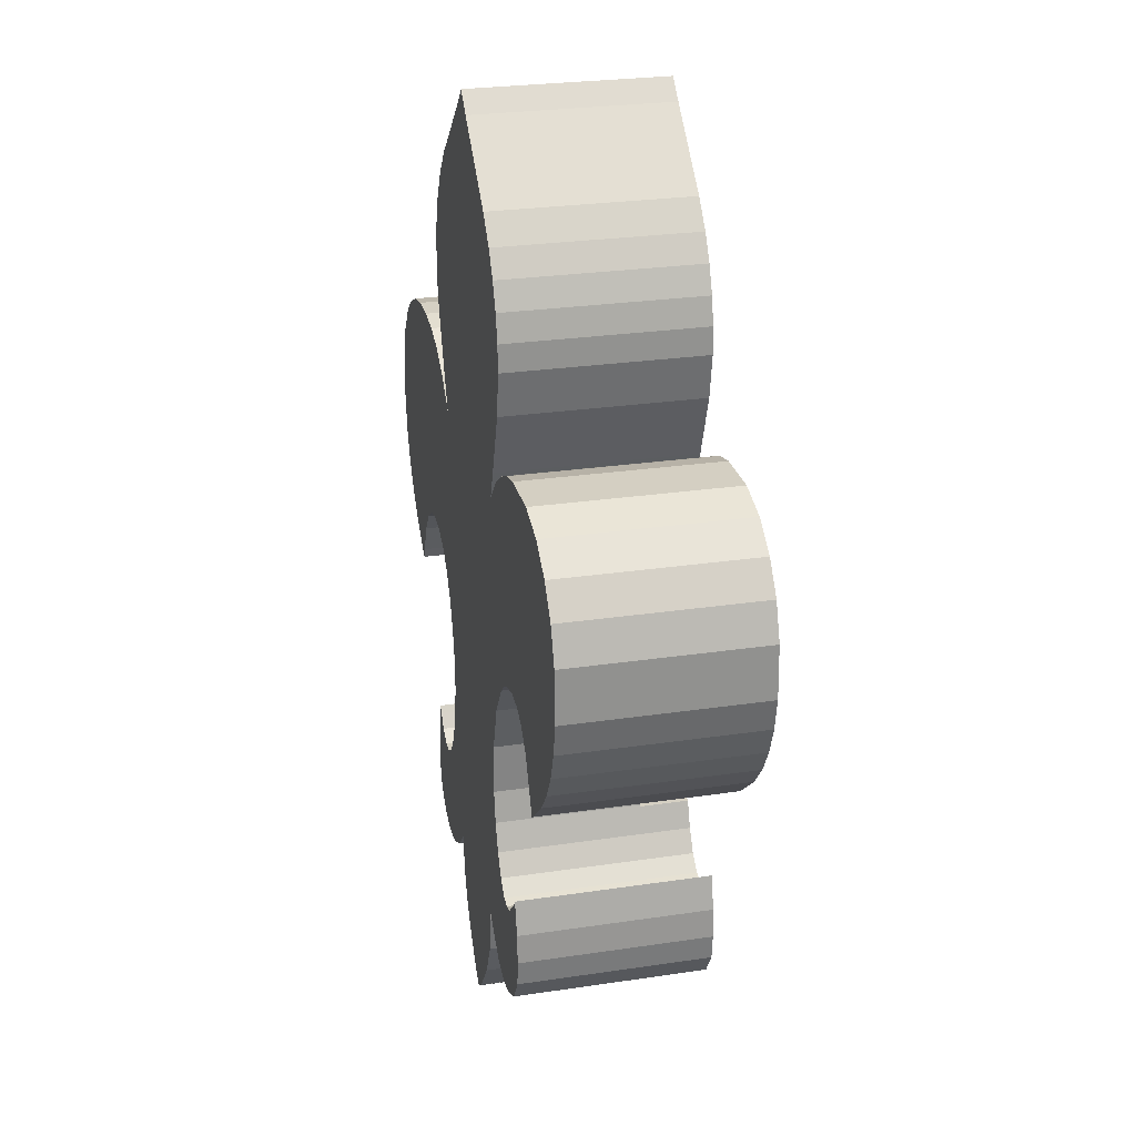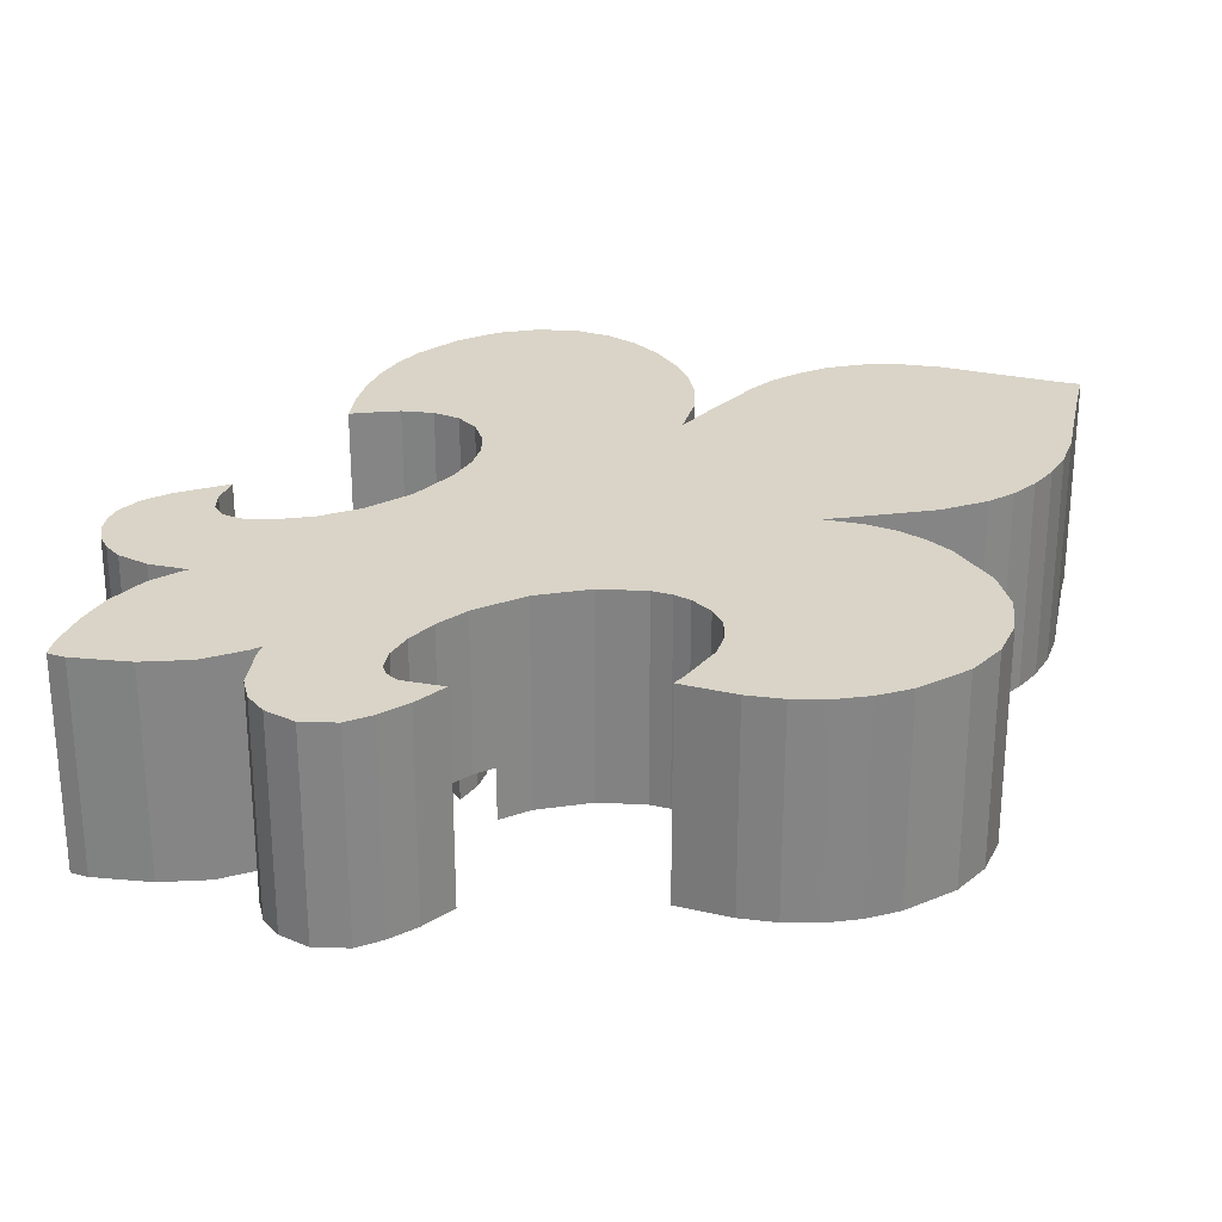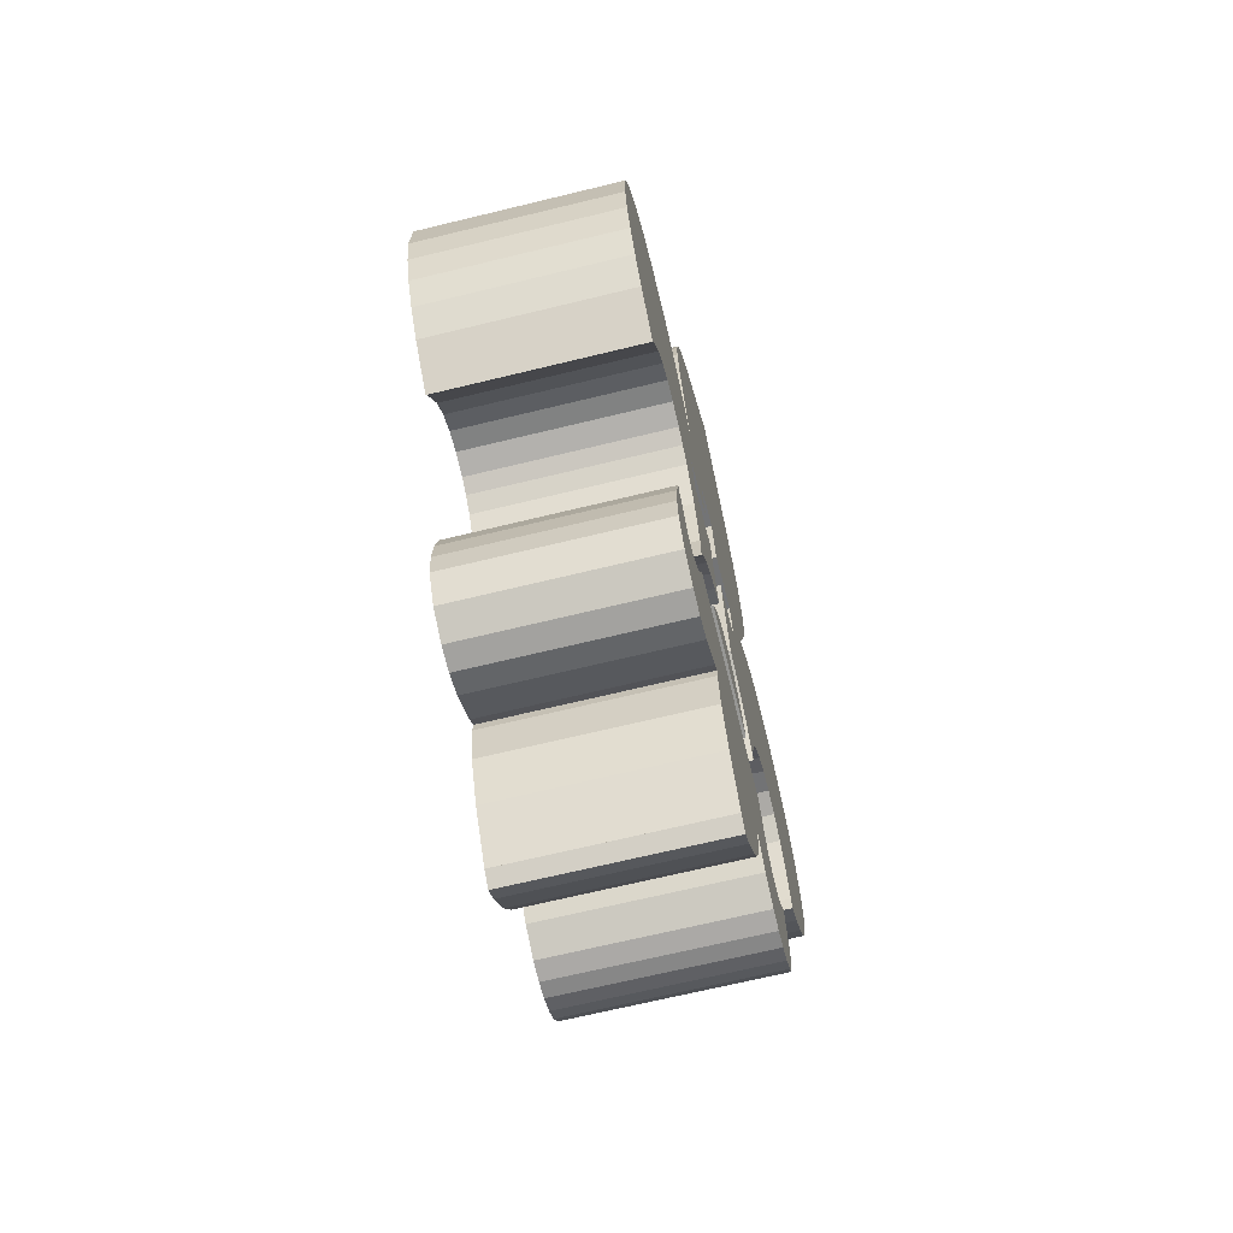
<metadata>
{"format":"obj","ext":"obj","renderer":"f3d","projection":"perspective","resolution":1024,"background":"white","views":[{"elev":26.4,"azim":-103.2,"up":"+Z"},{"elev":28.5,"azim":-120.3,"up":"+Y"},{"elev":-68.1,"azim":-76.3,"up":"+Z"}]}
</metadata>
<code>
v 0.2697 0 7.2
v -0.2978 0 7.184
v -0.002483 0 7.467
v 0.9481 0 6.588
v -1.004 0 6.554
v 1.422 0 6.179
v -1.432 0 6.178
v -1.773 0 5.786
v 1.791 0 5.741
v -2.005 0 5.409
v 2.057 0 5.27
v -2.171 0 5.008
v 2.258 0 4.291
v 2.226 0 4.761
v -2.264 0 4.596
v -2.282 0 4.186
v -2.169 0 3.507
v 2.24 0 3.886
v 2.156 0 3.506
v 1.963 0 2.97
v -1.973 0 2.963
v 1.815 0 2.559
v -1.811 0 2.515
v 1.637 0 2.111
v -1.636 0 2.063
v 1.609 0 2.037
v -2.974 0 -0.3657
v -3.157 0 2.979
v -2.742 0 2.878
v -3.293 0 -0.4099
v -3.997 0 2.988
v -2.336 0 2.687
v -2.365 0 2.708
v -2.025 0 2.468
v -4.601 0 2.805
v -1.725 0 2.159
v -5.088 0 2.455
v -1.818 0 -1.278
v 2.247 0 -4.305
v 1.104 0 -5.273
v 1.075 0 -5.236
v 2.485 0 -4.309
v 2.86 0 -5.605
v 2.647 0 -5.768
v 1.472 0 -5.634
v 2.405 0 -5.864
v 1.869 0 -5.85
v 2.154 0 -5.89
v -3.112 0 -4.368
v -2.39 0 -4.324
v 3.133 0 -4.637
v 2.9 0 -3.953
v 2.985 0 -3.85
v 2.73 0 -4.156
v 3.129 0 -5.059
v -1.101 0 -5.262
v 3.023 0 -5.399
v -1.24 0 -5.408
v -3.146 0 -4.831
v -1.106 0 -5.434
v 1.09 0 -5.325
v 1.061 0 -5.808
v -1.01 0 -6.048
v 0.8623 0 -6.371
v -0.7047 0 -6.671
v 0.5954 0 -6.818
v -0.2021 0 -7.313
v 0.2097 0 -7.292
v -0.004769 0 -7.467
v -0.2022 0 -7.314
v 3.308 0 -0.4193
v 3.349 0 3.001
v 3.858 0 3
v 4.323 0 2.906
v 2.889 0 2.927
v 4.737 0 2.721
v 2.953 0 -0.3668
v 2.339 0 2.684
v 5.088 0 2.447
v 2.495 0 2.783
v 2.064 0 2.509
v 5.428 0 1.983
v 1.64 0 2.074
v -2.632 0 -0.439
v 5.621 0 1.425
v 5.664 0 0.7978
v 2.296 0 -0.6245
v 2.603 0 -0.4468
v -5.434 0 1.999
v 3.517 0 -0.5556
v 5.551 0 0.126
v 3.631 0 -0.6302
v 5.398 0 -0.2822
v -3.519 0 -0.5354
v -5.664 0 0.6325
v -5.634 0 1.443
v 5.176 0 -0.6697
v 3.908 0 -0.9857
v 4.886 0 -1.035
v 4.528 0 -1.376
v 4.125 0 -1.472
v 4.184 0 -1.64
v -3.581 0 -0.5696
v -5.566 0 0.1325
v -5.393 0 -0.322
v -5.141 0 -0.7398
v -3.834 0 -0.843
v -4.805 0 -1.129
v -4.135 0 -1.466
v -4.2 0 -1.643
v -2.407 0 -0.5527
v 2.03 0 -0.9025
v -2.191 0 -0.7391
v 1.802 0 -1.283
v 1.566 0 -1.985
v -1.572 0 -2.036
v 1.518 0 -2.708
v -1.541 0 -2.831
v 1.591 0 -3.184
v -1.603 0 -3.178
v 1.612 0 -3.322
v -1.63 0 -3.323
v -1.782 0 -3.752
v 1.811 0 -3.838
v -1.982 0 -4.085
v 2.021 0 -4.148
v -2.215 0 -4.288
v -2.922 0 -3.937
v -2.991 0 -3.839
v -2.575 0 -4.279
v -1.728 0 -5.78
v -2.427 0 -5.861
v -3.105 0 -5.238
v -2.836 0 -5.652
v -2.074 0 -5.889
v -1.768 -3 0.6635
v -1.611 -2.25 -0.03916
v -1.768 -2.25 0.6635
v -1.611 -3 -0.03916
v -0.6782 -3 0.17
v -0.6782 -2.25 0.17
v 0.01409 -2.25 0.3253
v 0.8993 -3 0.5238
v 0.8993 -2.25 0.5238
v 0.01409 -3 0.3253
v -0.8357 -2.25 0.8724
v -0.8357 -3 0.8724
v -0.1434 -3 1.028
v 0.7426 -2.25 1.226
v 0.7426 -3 1.226
v -0.1434 -2.25 1.028
v 4.323 -3 2.906
v 5.621 -3 1.425
v 5.428 -3 1.983
v 1.609 -3 2.037
v -0.3276 -3 1.849
v 3.308 -3 -0.4193
v 2.953 -3 -0.3668
v 2.603 -3 -0.4468
v 0.3855 -3 -1.249
v 5.664 -3 0.7978
v 5.551 -3 0.126
v 2.296 -3 -0.6245
v 2.03 -3 -0.9025
v 0.3666 -3 -1.247
v 0.7064 -3 -1.365
v 1.802 -3 -1.283
v 1.002 -3 -1.553
v 1.264 -3 -1.808
v 1.566 -3 -1.985
v 1.479 -3 -2.119
v 1.547 -3 -2.272
v -3.293 -3 -0.4099
v -3.157 -3 2.979
v -3.997 -3 2.988
v -4.601 -3 2.805
v -5.088 -3 2.455
v -2.742 -3 2.878
v -2.365 -3 2.708
v -5.434 -3 1.999
v -2.025 -3 2.468
v -1.725 -3 2.159
v -1.636 -3 2.063
v -0.2978 -3 7.184
v 0.2697 -3 7.2
v -0.002483 -3 7.467
v 0.9481 -3 6.588
v -1.004 -3 6.554
v 1.422 -3 6.179
v -1.432 -3 6.178
v -1.773 -3 5.786
v 1.791 -3 5.741
v -2.005 -3 5.409
v 2.057 -3 5.27
v -2.171 -3 5.008
v 2.258 -3 4.291
v -2.264 -3 4.596
v 2.226 -3 4.761
v -2.282 -3 4.186
v -2.169 -3 3.507
v 2.24 -3 3.886
v 2.156 -3 3.506
v 1.815 -3 2.559
v -1.811 -3 2.515
v 1.637 -3 2.111
v 3.349 -3 3.001
v 2.889 -3 2.927
v 3.858 -3 3
v 2.064 -3 2.509
v 2.495 -3 2.783
v 4.737 -3 2.721
v 1.64 -3 2.074
v 5.088 -3 2.447
v -1.02 -3 1.695
v -5.634 -3 1.443
v -5.664 -3 0.6325
v -3.581 -3 -0.5696
v -5.566 -3 0.1325
v -2.974 -3 -0.3657
v -5.393 -3 -0.322
v -2.632 -3 -0.439
v -2.407 -3 -0.5527
v -2.191 -3 -0.7391
v -1.818 -3 -1.278
v -0.6093 -3 -1.365
v -0.3546 -3 -1.273
v -0.9052 -3 -1.553
v -1.167 -3 -1.808
v -1.572 -3 -2.036
v -1.382 -3 -2.119
v -1.54 -3 -2.471
v -1.553 -3 -2.523
v -5.141 -3 -0.7398
v -3.834 -3 -0.843
v -4.805 -3 -1.129
v -4.135 -3 -1.466
v -4.2 -3 -1.643
v 3.631 -3 -0.6302
v 5.398 -3 -0.2822
v 5.176 -3 -0.6697
v 3.908 -3 -0.9857
v 4.886 -3 -1.035
v 4.528 -3 -1.376
v 4.125 -3 -1.472
v 4.184 -3 -1.64
v -3.146 -3 -4.831
v -2.575 -3 -4.279
v -3.112 -3 -4.368
v -2.922 -3 -3.937
v -2.991 -3 -3.839
v -1.101 -3 -5.262
v -1.639 -3 -3.349
v -1.782 -3 -3.752
v 1.075 -3 -5.236
v -1.982 -3 -4.085
v 1.623 -3 -3.349
v -2.215 -3 -4.288
v 1.811 -3 -3.838
v 1.104 -3 -5.273
v 2.021 -3 -4.148
v -1.728 -3 -5.78
v -2.39 -3 -4.324
v 2.9 -3 -3.953
v 3.133 -3 -4.637
v 2.985 -3 -3.85
v 2.73 -3 -4.156
v 2.485 -3 -4.309
v -3.105 -3 -5.238
v 2.247 -3 -4.305
v 1.869 -3 -5.85
v 1.472 -3 -5.634
v -2.836 -3 -5.652
v -1.106 -3 -5.434
v 1.09 -3 -5.325
v 1.061 -3 -5.808
v -1.01 -3 -6.048
v 0.8623 -3 -6.371
v -0.7047 -3 -6.671
v 0.5954 -3 -6.818
v -0.2021 -3 -7.313
v 0.2097 -3 -7.292
v -0.004769 -3 -7.467
v -0.2022 -3 -7.314
v -1.24 -3 -5.408
v -2.427 -3 -5.861
v -2.074 -3 -5.889
v 2.154 -3 -5.89
v 3.129 -3 -5.059
v 2.405 -3 -5.864
v 3.023 -3 -5.399
v 2.647 -3 -5.768
v 2.86 -3 -5.605
v 0.02667 -3 -1.89
v 0.3473 -3 -1.948
v 0.05465 -3 -1.89
v -0.2615 -3 -1.953
v 0.6124 -3 -2.11
v -0.5221 -3 -2.116
v 0.8358 -3 -2.364
v -0.7417 -3 -2.368
v -0.9066 -3 -2.698
v 1.003 -3 -2.698
v -1.02 -2.25 1.695
v -0.3276 -2.25 1.849
v -0.3546 -2.25 -1.273
v 0.3666 -2.25 -1.247
v 0.02667 -2.25 -1.89
v -0.2615 -2.25 -1.953
v -0.6093 -2.25 -1.365
v 0.05465 -2.25 -1.89
v -0.9052 -2.25 -1.553
v 0.3473 -2.25 -1.948
v -0.5221 -2.25 -2.116
v -1.167 -2.25 -1.808
v 0.3855 -2.25 -1.249
v 0.6124 -2.25 -2.11
v 0.7064 -2.25 -1.365
v -0.7417 -2.25 -2.368
v -1.382 -2.25 -2.119
v -0.9066 -2.25 -2.698
v -1.54 -2.25 -2.471
v -1.553 -2.25 -2.523
v 1.623 -2.25 -3.349
v 1.003 -2.25 -2.698
v -1.541 -2.25 -2.831
v -1.63 -2.25 -3.323
v 1.612 -2.25 -3.322
v 1.518 -2.25 -2.708
v -1.639 -2.25 -3.349
v 1.002 -2.25 -1.553
v 1.264 -2.25 -1.808
v 0.8358 -2.25 -2.364
v 1.479 -2.25 -2.119
v 1.547 -2.25 -2.272
g obj_35278651
f 1 2 3
f 4 2 1
f 4 5 2
f 6 5 4
f 6 7 5
f 6 8 7
f 9 8 6
f 9 10 8
f 11 10 9
f 11 12 10
f 13 11 14
f 11 13 12
f 12 13 15
f 13 16 15
f 17 13 18
f 13 17 16
f 19 17 18
f 20 17 19
f 20 21 17
f 22 21 20
f 22 23 21
f 24 23 22
f 24 25 23
f 25 24 26
f 27 28 29
f 28 30 31
f 32 29 33
f 29 32 27
f 27 32 34
f 31 30 35
f 27 34 36
f 27 36 25
f 35 30 37
f 38 25 26
f 39 40 41
f 42 43 39
f 44 39 43
f 39 45 40
f 46 39 44
f 39 47 45
f 39 46 48
f 39 48 47
f 39 49 50
f 51 52 53
f 51 54 52
f 51 42 54
f 55 42 51
f 39 41 56
f 43 42 57
f 39 56 49
f 58 49 56
f 49 58 59
f 60 41 61
f 41 60 56
f 62 60 61
f 62 63 60
f 64 63 62
f 64 65 63
f 66 65 64
f 67 66 68
f 66 67 65
f 69 67 68
f 67 69 70
f 71 72 73
f 71 73 74
f 72 71 75
f 71 74 76
f 77 75 71
f 78 75 77
f 71 76 79
f 75 78 80
f 78 77 81
f 71 79 82
f 81 77 83
f 27 25 84
f 71 82 85
f 71 85 86
f 87 26 88
f 37 30 89
f 90 86 91
f 92 91 93
f 26 77 88
f 94 95 30
f 96 30 95
f 83 77 26
f 86 90 71
f 91 92 90
f 97 92 93
f 97 98 92
f 99 98 97
f 100 98 99
f 100 101 98
f 101 100 102
f 103 95 94
f 95 103 104
f 104 103 105
f 103 106 105
f 107 106 103
f 107 108 106
f 109 108 107
f 108 109 110
f 89 30 96
f 28 27 30
f 25 111 84
f 112 26 87
f 25 113 111
f 38 26 112
f 25 38 113
f 114 38 112
f 115 38 114
f 115 116 38
f 117 116 115
f 117 118 116
f 119 118 117
f 118 119 120
f 121 120 119
f 121 122 120
f 121 123 122
f 124 123 121
f 124 125 123
f 126 125 124
f 126 127 125
f 39 127 126
f 57 42 55
f 39 50 127
f 128 49 129
f 130 49 128
f 49 130 50
f 131 59 58
f 132 59 131
f 59 132 133
f 133 132 134
f 132 131 135
f 136 137 138
f 137 136 139
f 137 140 141
f 140 137 139
f 142 143 144
f 143 142 145
f 136 146 147
f 146 136 138
f 148 149 150
f 149 148 151
f 152 153 154
f 143 155 150
f 150 156 148
f 157 155 158
f 159 155 143
f 160 143 145
f 155 157 153
f 153 157 161
f 161 157 162
f 155 159 158
f 143 163 159
f 143 164 163
f 160 145 165
f 143 160 166
f 143 166 164
f 164 166 167
f 168 167 166
f 169 167 168
f 169 170 167
f 171 170 169
f 170 171 172
f 173 174 175
f 173 176 177
f 174 136 178
f 178 136 179
f 173 177 180
f 179 136 181
f 181 136 182
f 182 136 183
f 176 173 175
f 184 185 186
f 184 187 185
f 188 187 184
f 188 189 187
f 190 189 188
f 191 189 190
f 191 192 189
f 193 192 191
f 193 194 192
f 195 194 193
f 196 194 195
f 196 195 197
f 194 196 198
f 199 196 197
f 200 196 199
f 196 200 201
f 200 202 201
f 200 203 202
f 204 203 200
f 204 205 203
f 183 205 204
f 205 183 155
f 153 206 207
f 153 208 206
f 209 207 210
f 153 152 208
f 153 207 209
f 152 154 211
f 153 209 212
f 153 212 155
f 211 154 213
f 183 156 155
f 150 155 156
f 183 214 156
f 173 180 215
f 183 136 214
f 214 136 147
f 173 215 216
f 217 216 218
f 219 174 173
f 217 218 220
f 221 136 219
f 136 221 139
f 222 139 221
f 223 139 222
f 224 139 223
f 225 139 224
f 139 225 140
f 140 225 226
f 224 227 225
f 224 228 227
f 229 228 224
f 229 230 228
f 229 231 230
f 231 229 232
f 174 219 136
f 216 217 173
f 233 217 220
f 233 234 217
f 235 234 233
f 235 236 234
f 236 235 237
f 238 162 157
f 162 238 239
f 238 240 239
f 241 240 238
f 241 242 240
f 241 243 242
f 244 243 241
f 243 244 245
f 246 247 248
f 249 248 247
f 248 249 250
f 251 252 253
f 254 252 251
f 251 253 255
f 252 254 256
f 251 255 257
f 256 254 258
f 259 260 254
f 261 257 262
f 247 246 262
f 263 264 265
f 266 264 263
f 267 264 266
f 258 254 260
f 268 262 246
f 260 259 269
f 270 269 271
f 272 262 268
f 271 269 259
f 273 254 251
f 254 273 274
f 273 275 274
f 276 275 273
f 276 277 275
f 278 277 276
f 278 279 277
f 280 279 278
f 279 280 281
f 282 280 283
f 280 282 281
f 257 284 251
f 262 272 285
f 257 261 284
f 286 262 285
f 262 286 261
f 287 269 270
f 267 288 264
f 289 269 287
f 267 290 288
f 291 269 289
f 290 267 292
f 269 292 267
f 292 269 291
f 293 294 295
f 296 294 293
f 296 297 294
f 298 297 296
f 298 299 297
f 300 299 298
f 301 299 300
f 299 301 302
f 143 149 144
f 149 143 150
f 303 151 304
f 151 303 146
f 142 151 146
f 141 146 138
f 142 146 141
f 149 142 144
f 151 142 149
f 141 138 137
f 305 142 141
f 142 305 306
f 307 306 305
f 308 305 309
f 310 306 307
f 308 309 311
f 312 306 310
f 313 311 314
f 306 312 315
f 316 317 312
f 315 312 317
f 305 308 307
f 311 313 308
f 318 314 319
f 314 318 313
f 320 319 321
f 320 321 322
f 319 320 318
f 323 324 320
f 325 320 322
f 326 320 325
f 324 327 328
f 329 320 326
f 323 320 329
f 324 323 327
f 317 316 330
f 330 316 331
f 332 331 316
f 331 332 333
f 333 332 334
f 324 334 332
f 334 324 328
f 160 317 166
f 317 160 315
f 166 330 168
f 330 166 317
f 168 331 169
f 331 168 330
f 171 331 333
f 331 171 169
f 172 333 334
f 333 172 171
f 329 256 323
f 256 329 252
f 231 322 321
f 322 231 232
f 230 321 319
f 321 230 231
f 228 319 314
f 319 228 230
f 228 311 227
f 311 228 314
f 227 309 225
f 309 227 311
f 225 305 226
f 305 225 309
f 165 315 160
f 315 165 306
f 307 295 310
f 295 307 293
f 308 293 307
f 293 308 296
f 313 296 308
f 296 313 298
f 300 313 318
f 313 300 298
f 301 318 320
f 318 301 300
f 301 324 302
f 324 301 320
f 299 324 332
f 324 299 302
f 297 332 316
f 332 297 299
f 312 297 316
f 297 312 294
f 310 294 312
f 294 310 295
f 214 304 156
f 304 214 303
f 214 146 303
f 146 214 147
f 140 305 141
f 305 140 226
f 148 304 151
f 304 148 156
f 165 142 306
f 142 165 145
f 1 187 4
f 187 1 185
f 4 189 6
f 189 4 187
f 189 9 6
f 9 189 192
f 192 11 9
f 11 192 194
f 194 14 11
f 14 194 198
f 198 13 14
f 13 198 196
f 196 18 13
f 18 196 201
f 201 19 18
f 19 201 202
f 19 202 20
f 20 202 203
f 22 20 203
f 203 24 22
f 24 203 205
f 205 26 24
f 26 205 155
f 155 83 26
f 83 155 212
f 212 81 83
f 81 212 209
f 210 80 78
f 78 81 209
f 210 78 209
f 80 207 75
f 207 80 210
f 75 206 72
f 206 75 207
f 72 208 73
f 208 72 206
f 73 152 74
f 152 73 208
f 74 211 76
f 211 74 152
f 76 213 79
f 213 76 211
f 213 82 79
f 82 213 154
f 154 85 82
f 85 154 153
f 153 86 85
f 86 153 161
f 161 91 86
f 91 161 162
f 162 93 91
f 93 162 239
f 239 97 93
f 97 239 240
f 240 99 97
f 99 240 242
f 243 99 242
f 99 243 100
f 245 100 243
f 100 245 102
f 245 101 102
f 101 245 244
f 244 98 101
f 98 244 241
f 241 92 98
f 92 241 238
f 92 238 90
f 90 238 157
f 71 90 157
f 158 71 157
f 71 158 77
f 159 77 158
f 77 159 88
f 163 88 159
f 88 163 87
f 163 112 87
f 112 163 164
f 164 114 112
f 114 164 167
f 167 115 114
f 115 167 170
f 115 334 117
f 170 334 115
f 334 170 172
f 117 334 328
f 119 117 328
f 327 119 328
f 327 121 119
f 323 121 327
f 323 124 121
f 258 323 256
f 323 258 124
f 258 126 124
f 126 258 260
f 126 269 39
f 269 126 260
f 39 267 42
f 267 39 269
f 42 266 54
f 266 42 267
f 266 52 54
f 52 266 263
f 263 53 52
f 53 263 265
f 265 51 53
f 51 265 264
f 264 55 51
f 55 264 288
f 288 57 55
f 57 288 290
f 290 43 57
f 43 290 292
f 291 43 292
f 43 291 44
f 289 44 291
f 44 289 46
f 287 46 289
f 46 287 48
f 270 48 287
f 48 270 47
f 271 47 270
f 47 271 45
f 259 45 271
f 45 259 40
f 259 41 40
f 41 259 254
f 254 61 41
f 61 254 274
f 274 62 61
f 62 274 275
f 275 64 62
f 64 275 277
f 277 66 64
f 66 277 279
f 279 68 66
f 68 279 281
f 282 68 281
f 68 282 69
f 283 69 282
f 69 283 70
f 283 67 70
f 67 283 280
f 280 65 67
f 65 280 278
f 278 63 65
f 63 278 276
f 276 60 63
f 60 276 273
f 273 56 60
f 56 273 251
f 251 58 56
f 58 251 284
f 261 58 284
f 58 261 131
f 286 131 261
f 131 286 135
f 285 135 286
f 135 285 132
f 272 132 285
f 132 272 134
f 272 133 134
f 133 272 268
f 268 59 133
f 59 268 246
f 246 49 59
f 49 246 248
f 248 129 49
f 129 248 250
f 250 128 129
f 128 250 249
f 128 247 130
f 247 128 249
f 130 262 50
f 262 130 247
f 50 257 127
f 257 50 262
f 127 255 125
f 255 127 257
f 255 123 125
f 123 255 253
f 329 122 123
f 253 329 123
f 329 253 252
f 326 122 329
f 120 122 326
f 325 120 326
f 325 118 120
f 118 325 322
f 118 322 116
f 229 322 232
f 322 229 116
f 229 38 116
f 38 229 224
f 224 113 38
f 113 224 223
f 222 113 223
f 113 222 111
f 221 111 222
f 111 221 84
f 219 84 221
f 84 219 27
f 173 27 219
f 27 173 30
f 30 173 94
f 94 173 217
f 103 94 217
f 217 107 103
f 107 217 234
f 234 109 107
f 109 234 236
f 236 110 109
f 110 236 237
f 235 110 237
f 110 235 108
f 235 106 108
f 106 235 233
f 233 105 106
f 105 233 220
f 220 104 105
f 104 220 218
f 218 95 104
f 95 218 216
f 216 96 95
f 96 216 215
f 215 89 96
f 89 215 180
f 180 37 89
f 37 180 177
f 37 176 35
f 176 37 177
f 35 175 31
f 175 35 176
f 31 174 28
f 174 31 175
f 28 178 29
f 178 28 174
f 29 179 33
f 179 29 178
f 181 34 32
f 32 33 179
f 181 32 179
f 181 36 34
f 36 181 182
f 182 25 36
f 25 182 183
f 183 23 25
f 23 183 204
f 23 204 21
f 21 204 200
f 17 21 200
f 200 16 17
f 16 200 199
f 199 15 16
f 15 199 197
f 197 12 15
f 12 197 195
f 195 10 12
f 10 195 193
f 193 8 10
f 8 193 191
f 191 7 8
f 7 191 190
f 7 188 5
f 188 7 190
f 5 184 2
f 184 5 188
f 2 186 3
f 186 2 184
f 3 185 1
f 185 3 186

</code>
